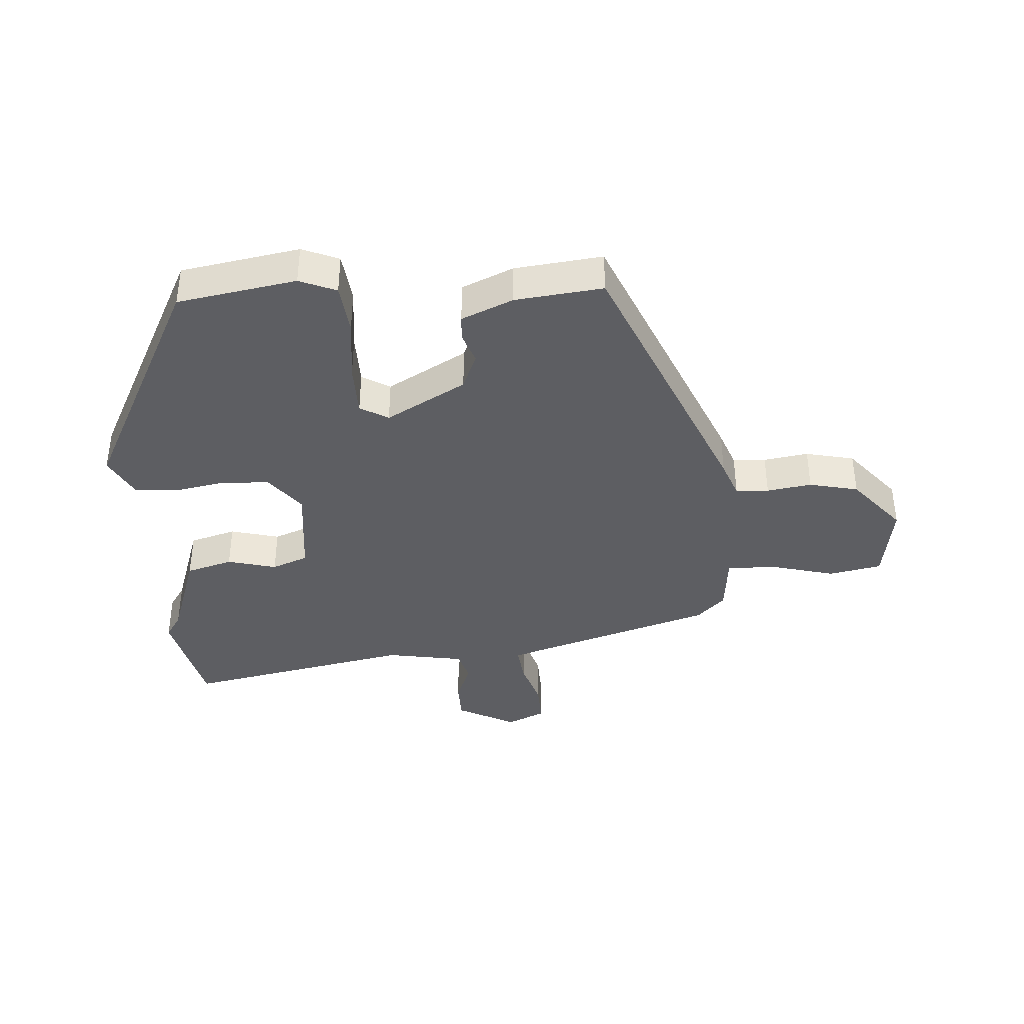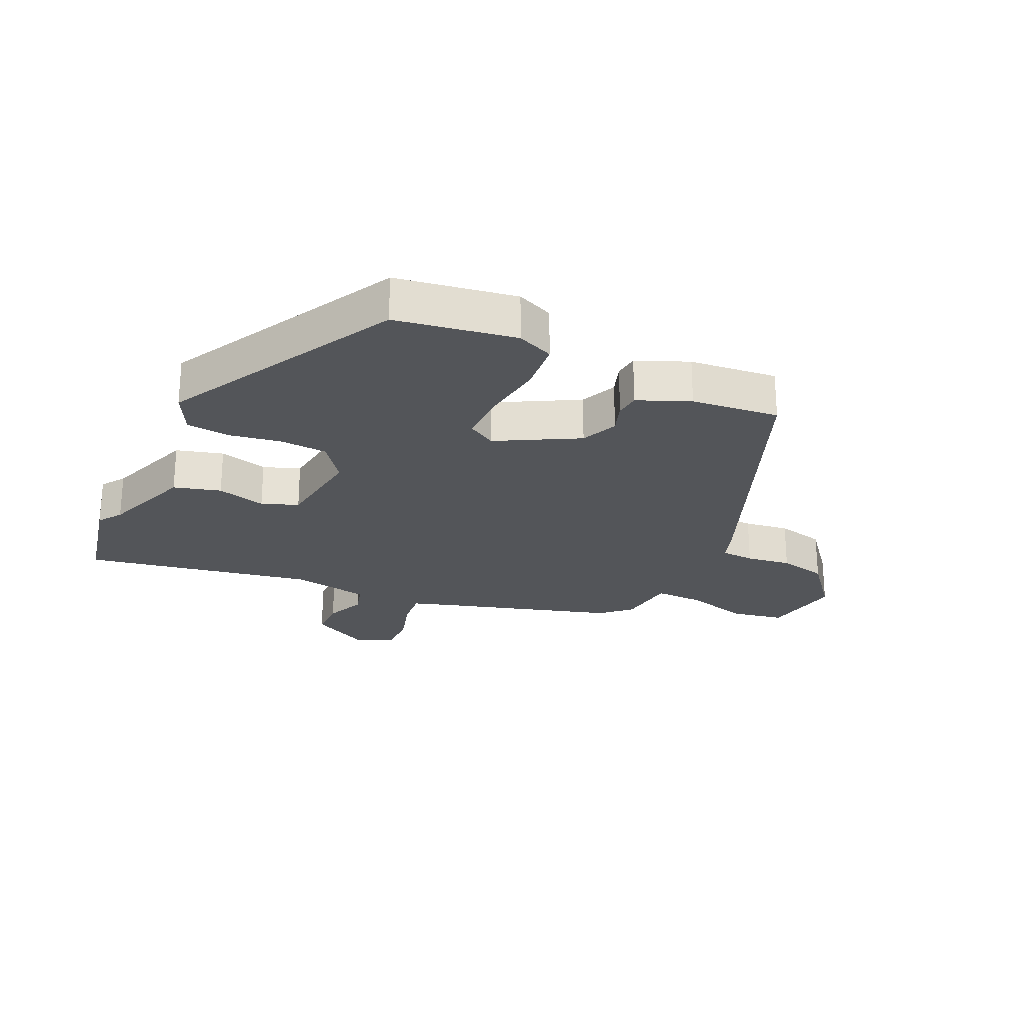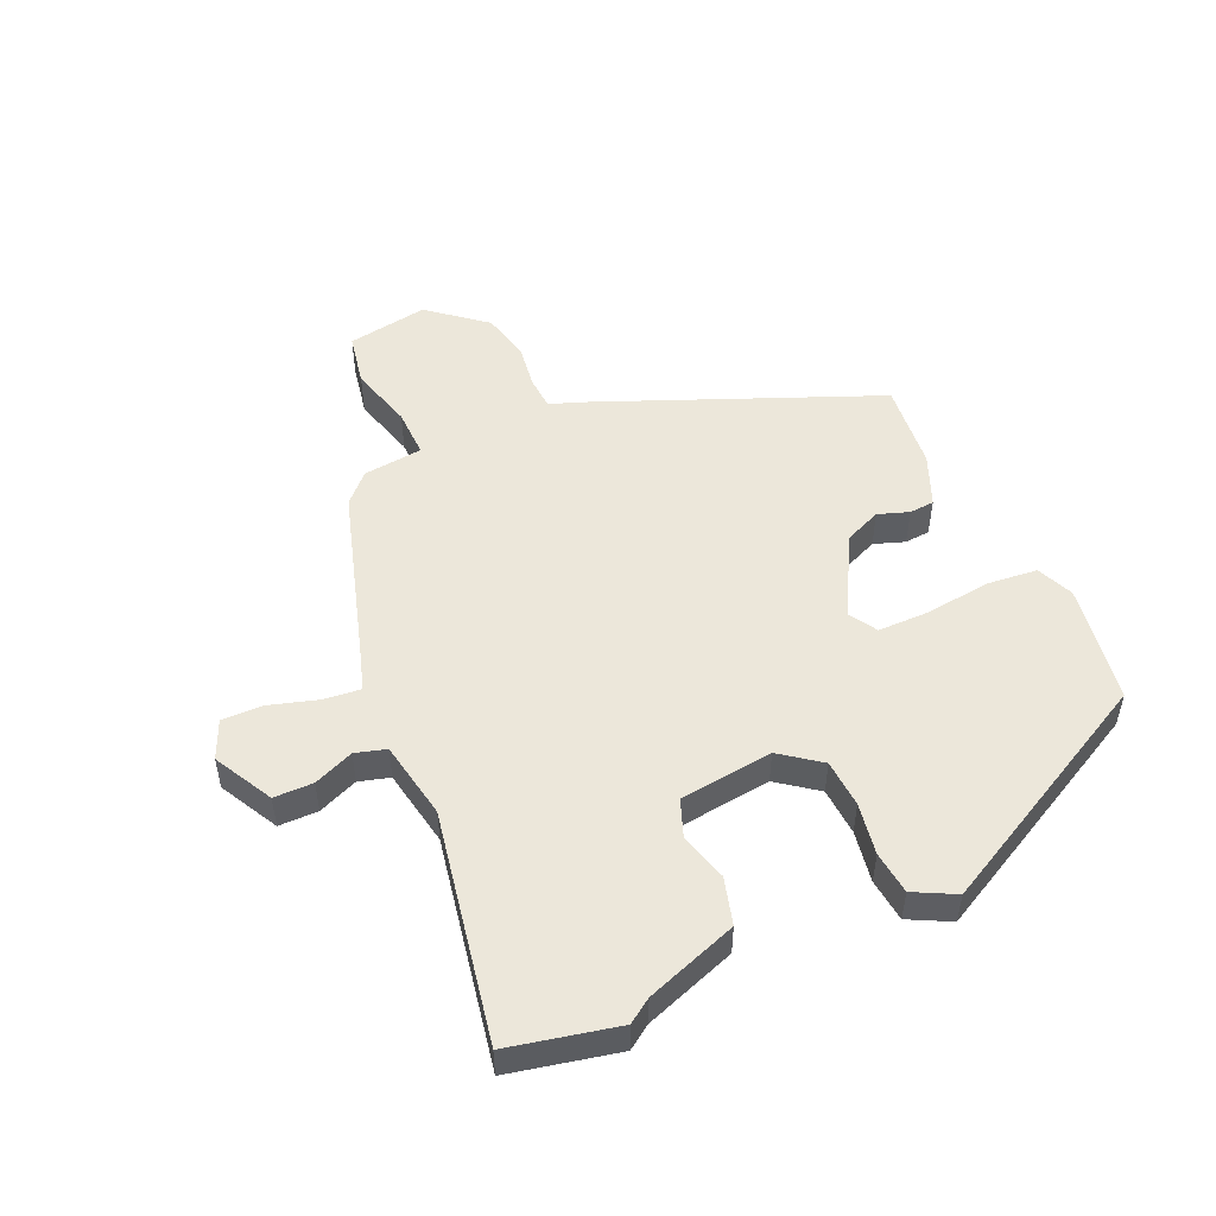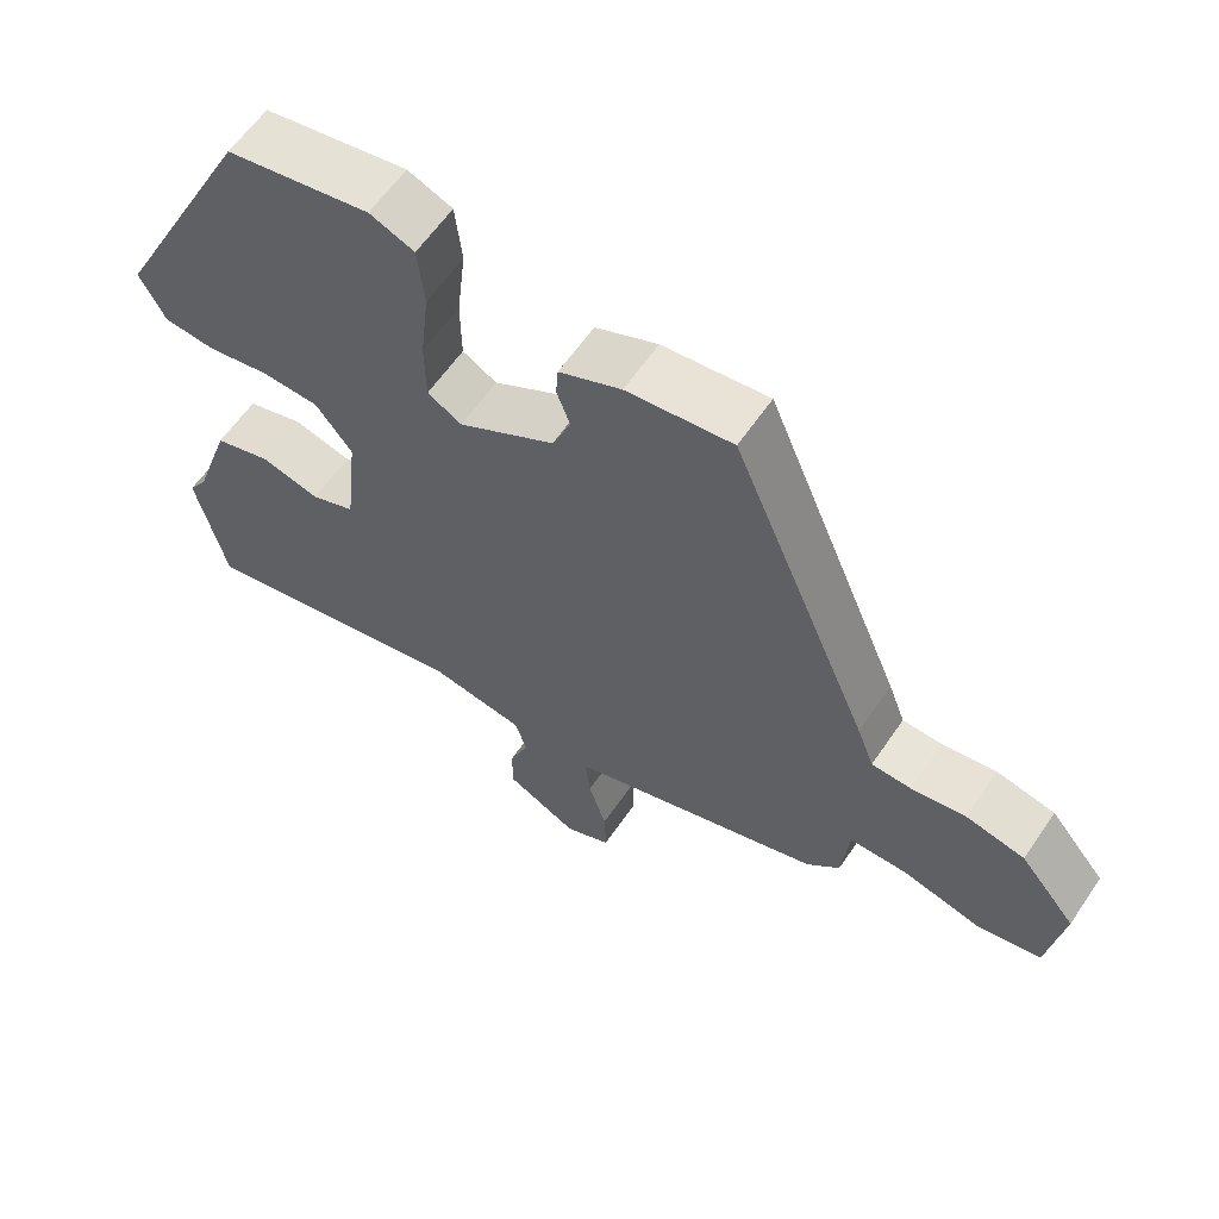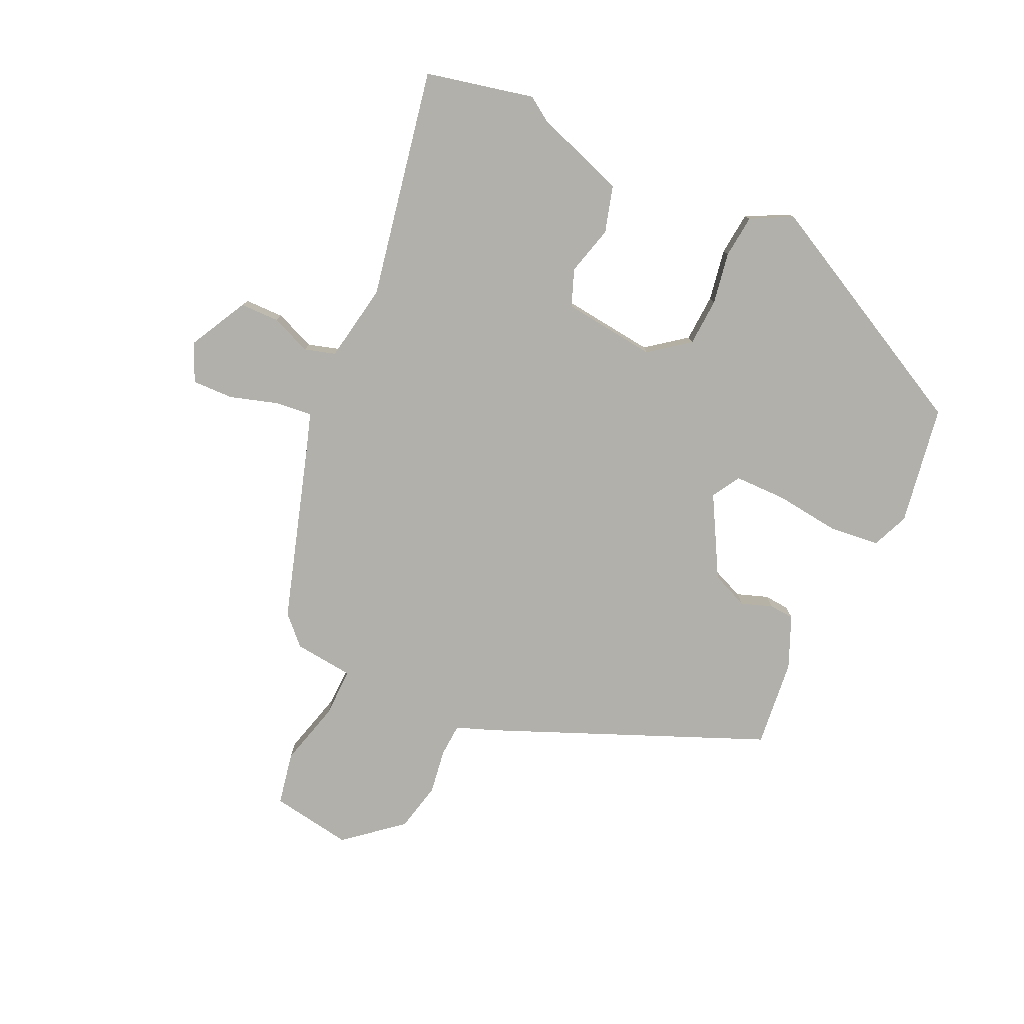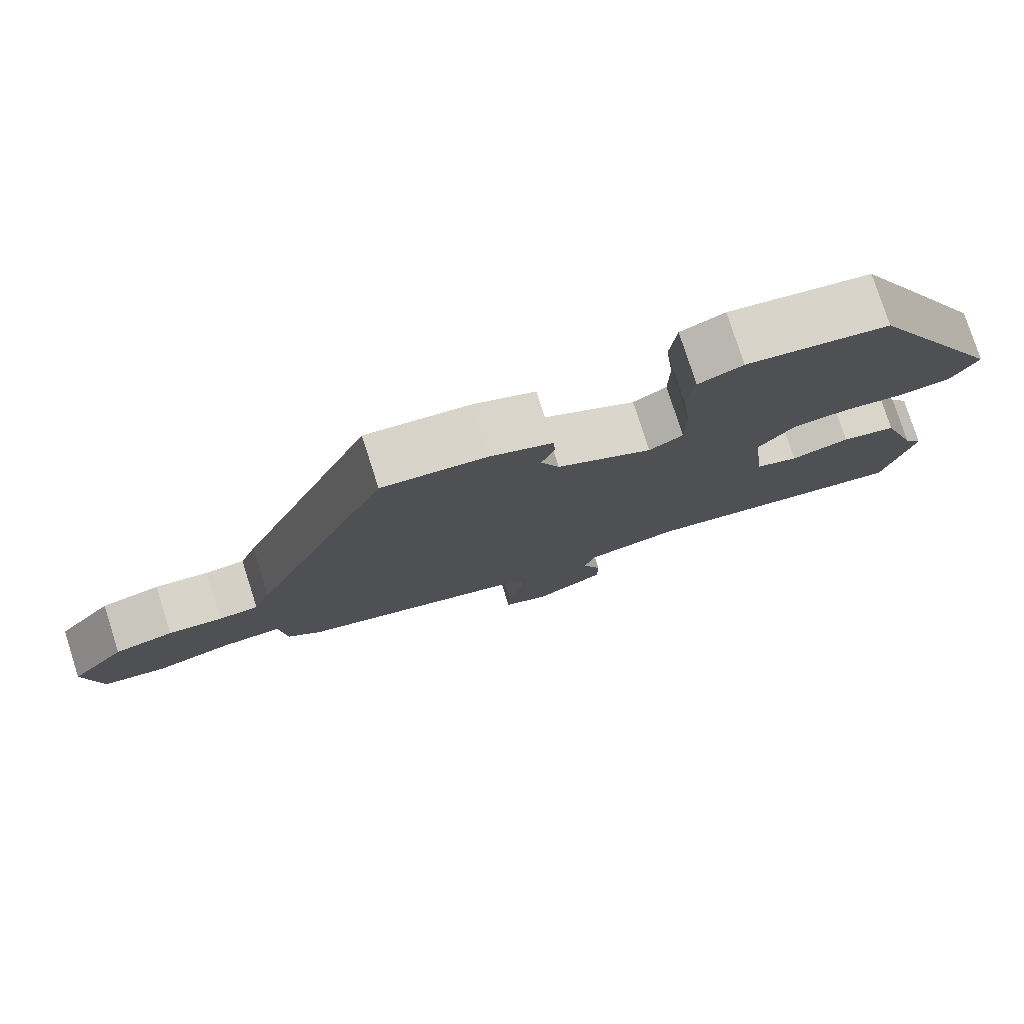
<metadata>
{"format":"obj","ext":"obj","renderer":"f3d","projection":"perspective","resolution":1024,"background":"white","views":[{"elev":-38.9,"azim":3.9,"up":"+Y"},{"elev":-24.4,"azim":-25.6,"up":"+Y"},{"elev":50.9,"azim":-114.6,"up":"+Y"},{"elev":60.6,"azim":34.1,"up":"+Z"},{"elev":-78.5,"azim":-115.0,"up":"+Y"},{"elev":78.4,"azim":162.2,"up":"+Z"}]}
</metadata>
<code>
v -0.491 0.07 -0.538
v -0.531 0.07 -0.362
v -0.505 0.07 -0.323
v -0.454 0.07 -0.174
v -0.378 0.07 -0.152
v -0.298 0.07 -0.173
v -0.239 0.07 -0.15
v -0.222 0.07 0.002
v -0.271 0.07 0.066
v -0.349 0.07 0.07
v -0.433 0.07 0.055
v -0.503 0.07 0.062
v -0.538 0.07 0.129
v -0.342 0.07 0.509
v -0.148 0.07 0.542
v -0.088 0.07 0.517
v -0.079 0.07 0.434
v -0.091 0.07 0.33
v -0.09 0.07 0.245
v -0.044 0.07 0.218
v 0.086 0.07 0.291
v 0.111 0.07 0.351
v 0.093 0.07 0.401
v 0.096 0.07 0.442
v 0.18 0.07 0.478
v 0.323 0.07 0.494
v 0.511 0.07 0.049
v 0.534 0.07 -0.012
v 0.588 0.07 -0.015
v 0.661 0.07 -0.004
v 0.741 0.07 -0.022
v 0.817 0.07 -0.113
v 0.796 0.07 -0.245
v 0.71 0.07 -0.262
v 0.605 0.07 -0.234
v 0.525 0.07 -0.233
v 0.515 0.07 -0.33
v 0.47 0.07 -0.374
v 0.175 0.07 -0.466
v 0.124 0.07 -0.483
v 0.131 0.07 -0.544
v 0.155 0.07 -0.621
v 0.157 0.07 -0.688
v 0.095 0.07 -0.716
v -0.001 0.07 -0.666
v -0.002 0.07 -0.602
v 0.024 0.07 -0.537
v 0.009 0.07 -0.487
v -0.118 0.07 -0.465
v -0.491 0 -0.538
v -0.531 0 -0.362
v -0.505 0 -0.323
v -0.454 0 -0.174
v -0.378 0 -0.152
v -0.298 0 -0.173
v -0.239 0 -0.15
v -0.222 0 0.002
v -0.271 0 0.066
v -0.349 0 0.07
v -0.433 0 0.055
v -0.503 0 0.062
v -0.538 0 0.129
v -0.342 0 0.509
v -0.148 0 0.542
v -0.088 0 0.517
v -0.079 0 0.434
v -0.091 0 0.33
v -0.09 0 0.245
v -0.044 0 0.218
v 0.086 0 0.291
v 0.111 0 0.351
v 0.093 0 0.401
v 0.096 0 0.442
v 0.18 0 0.478
v 0.323 0 0.494
v 0.511 0 0.049
v 0.534 0 -0.012
v 0.588 0 -0.015
v 0.661 0 -0.004
v 0.741 0 -0.022
v 0.817 0 -0.113
v 0.796 0 -0.245
v 0.71 0 -0.262
v 0.605 0 -0.234
v 0.525 0 -0.233
v 0.515 0 -0.33
v 0.47 0 -0.374
v 0.175 0 -0.466
v 0.124 0 -0.483
v 0.131 0 -0.544
v 0.155 0 -0.621
v 0.157 0 -0.688
v 0.095 0 -0.716
v -0.001 0 -0.666
v -0.002 0 -0.602
v 0.024 0 -0.537
v 0.009 0 -0.487
v -0.118 0 -0.465
f 45 46 47
f 44 45 47
f 43 44 47
f 42 43 47
f 41 42 47
f 40 41 47 48
f 39 40 48 49
f 38 39 49
f 37 38 49
f 36 37 49
f 33 34 35
f 32 33 35
f 31 32 35
f 30 31 35
f 29 30 35
f 28 29 35 36
f 27 28 36
f 26 27 36
f 25 26 36
f 24 25 36
f 23 24 36
f 22 23 36
f 21 22 36 49
f 16 17 18
f 15 16 18
f 14 15 18
f 13 14 18
f 12 13 18
f 11 12 18
f 10 11 18
f 9 10 18 19
f 8 9 19 20
f 3 4 5 6
f 3 6 7
f 2 3 7
f 1 2 7
f 49 1 7
f 20 21 49
f 8 20 49
f 7 8 49
f 96 95 94
f 96 94 93
f 96 93 92
f 96 92 91
f 96 91 90
f 97 96 90 89
f 98 97 89 88
f 98 88 87
f 98 87 86
f 98 86 85
f 84 83 82
f 84 82 81
f 84 81 80
f 84 80 79
f 84 79 78
f 85 84 78 77
f 85 77 76
f 85 76 75
f 85 75 74
f 85 74 73
f 85 73 72
f 85 72 71
f 98 85 71 70
f 67 66 65
f 67 65 64
f 67 64 63
f 67 63 62
f 67 62 61
f 67 61 60
f 67 60 59
f 68 67 59 58
f 69 68 58 57
f 55 54 53 52
f 56 55 52
f 56 52 51
f 56 51 50
f 56 50 98
f 98 70 69
f 98 69 57
f 98 57 56
f 1 50 51 2
f 2 51 52 3
f 3 52 53 4
f 4 53 54 5
f 5 54 55 6
f 6 55 56 7
f 7 56 57 8
f 8 57 58 9
f 9 58 59 10
f 10 59 60 11
f 11 60 61 12
f 12 61 62 13
f 13 62 63 14
f 14 63 64 15
f 15 64 65 16
f 16 65 66 17
f 17 66 67 18
f 18 67 68 19
f 19 68 69 20
f 20 69 70 21
f 21 70 71 22
f 22 71 72 23
f 23 72 73 24
f 24 73 74 25
f 25 74 75 26
f 26 75 76 27
f 27 76 77 28
f 28 77 78 29
f 29 78 79 30
f 30 79 80 31
f 31 80 81 32
f 32 81 82 33
f 33 82 83 34
f 34 83 84 35
f 35 84 85 36
f 36 85 86 37
f 37 86 87 38
f 38 87 88 39
f 39 88 89 40
f 40 89 90 41
f 41 90 91 42
f 42 91 92 43
f 43 92 93 44
f 44 93 94 45
f 45 94 95 46
f 46 95 96 47
f 47 96 97 48
f 48 97 98 49
f 49 98 50 1

</code>
